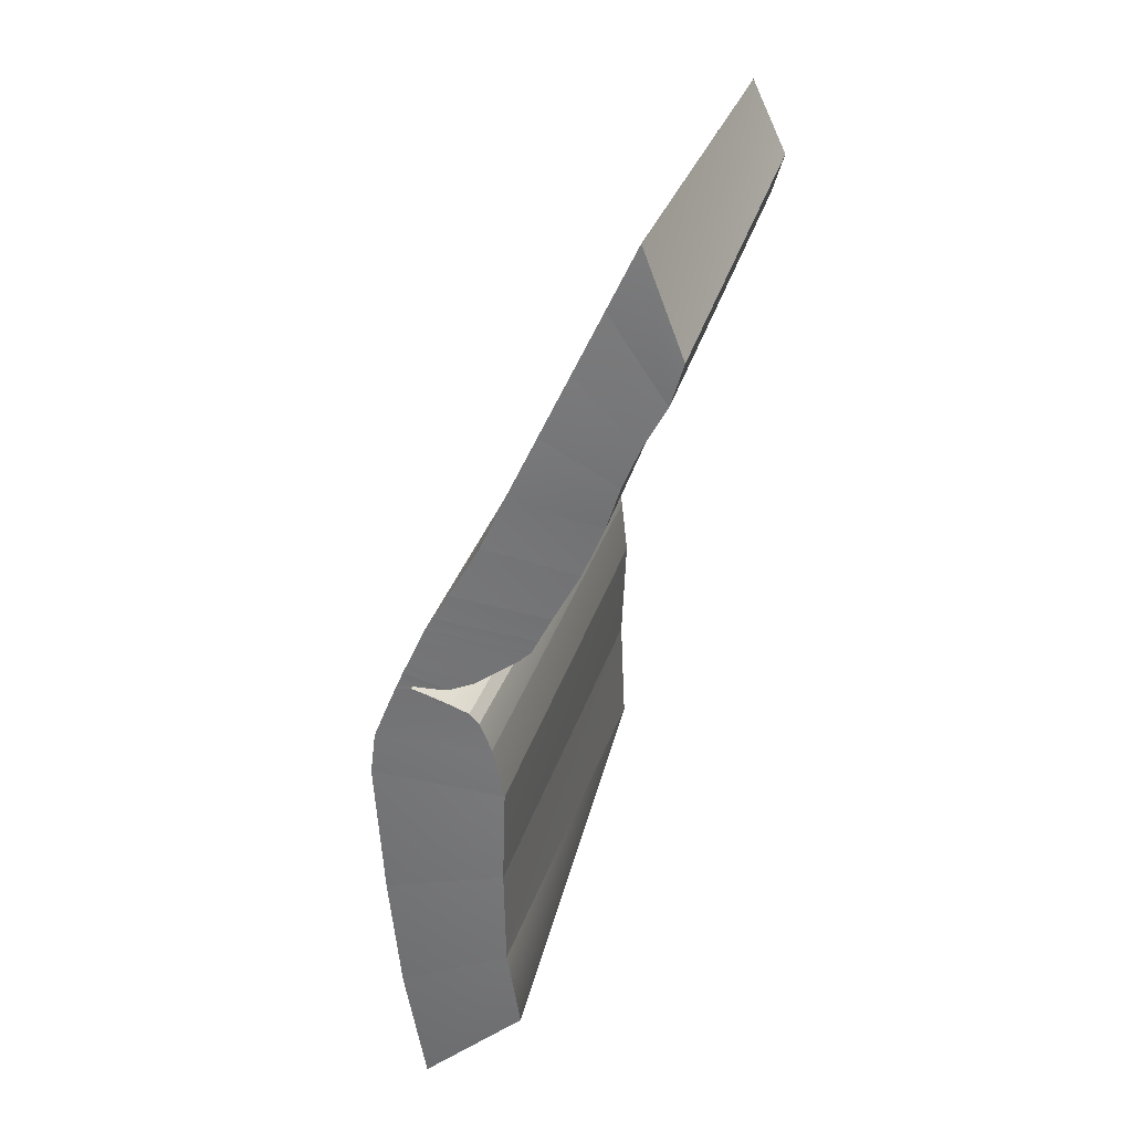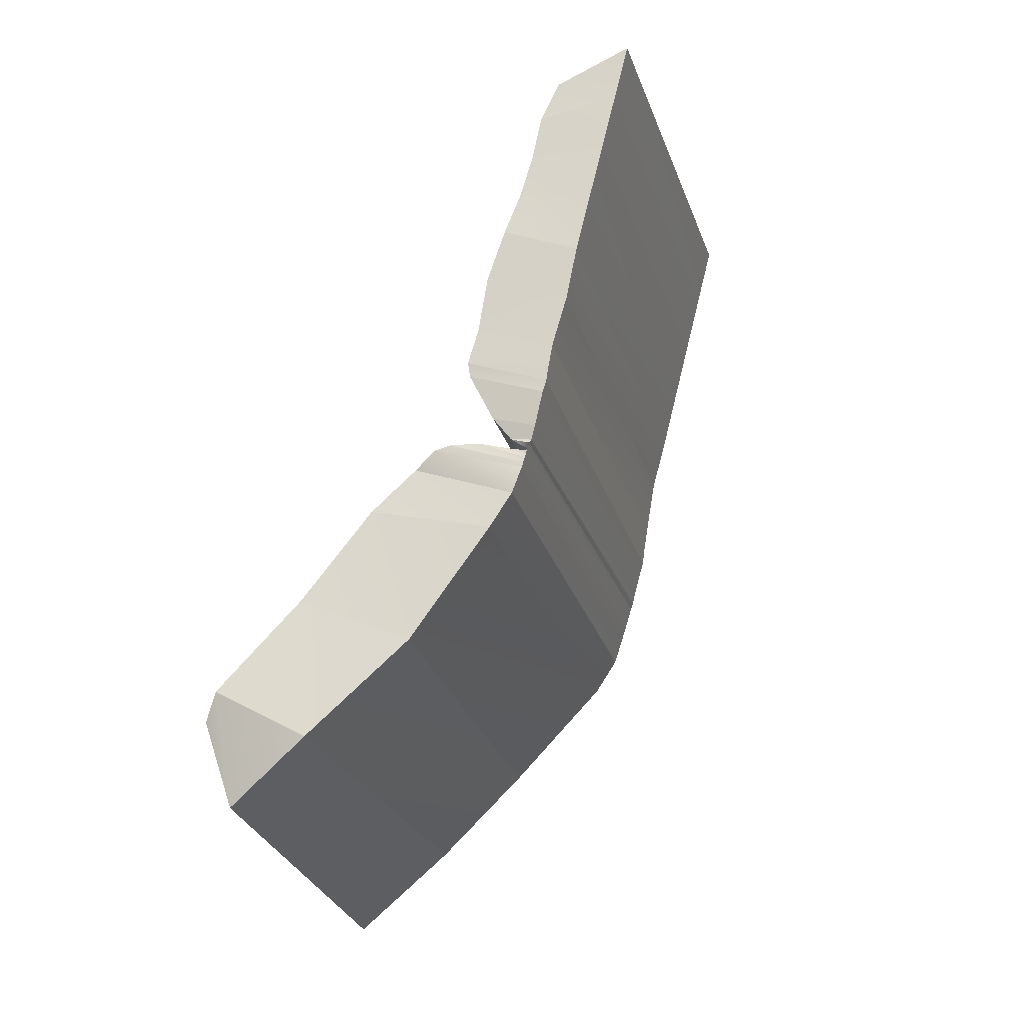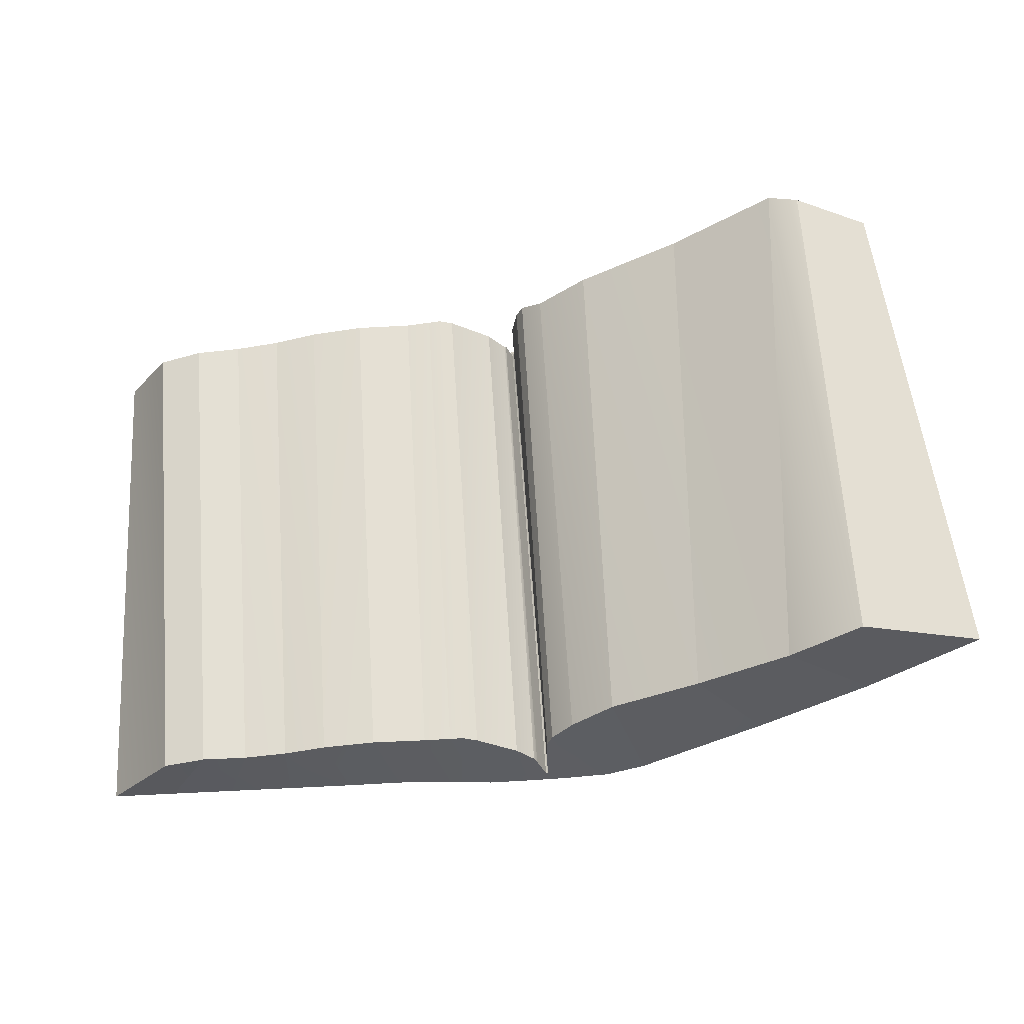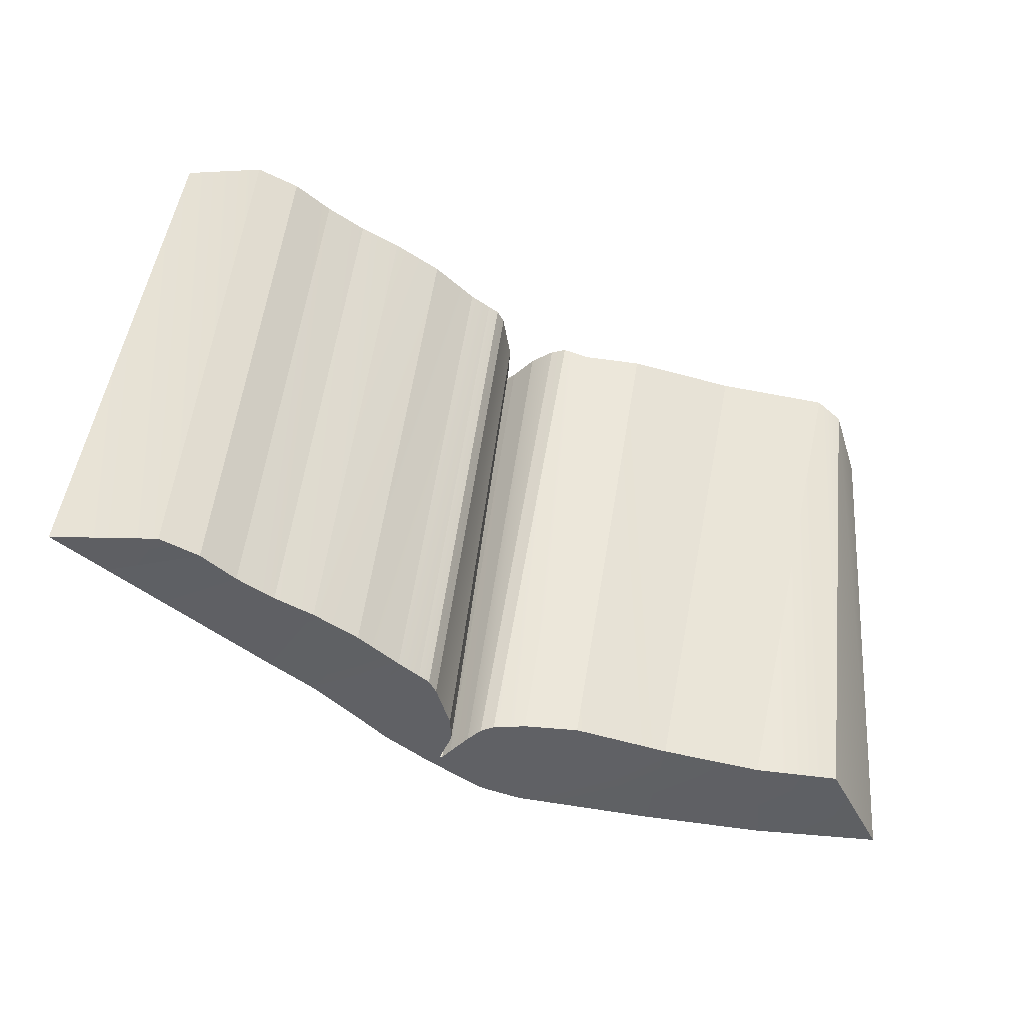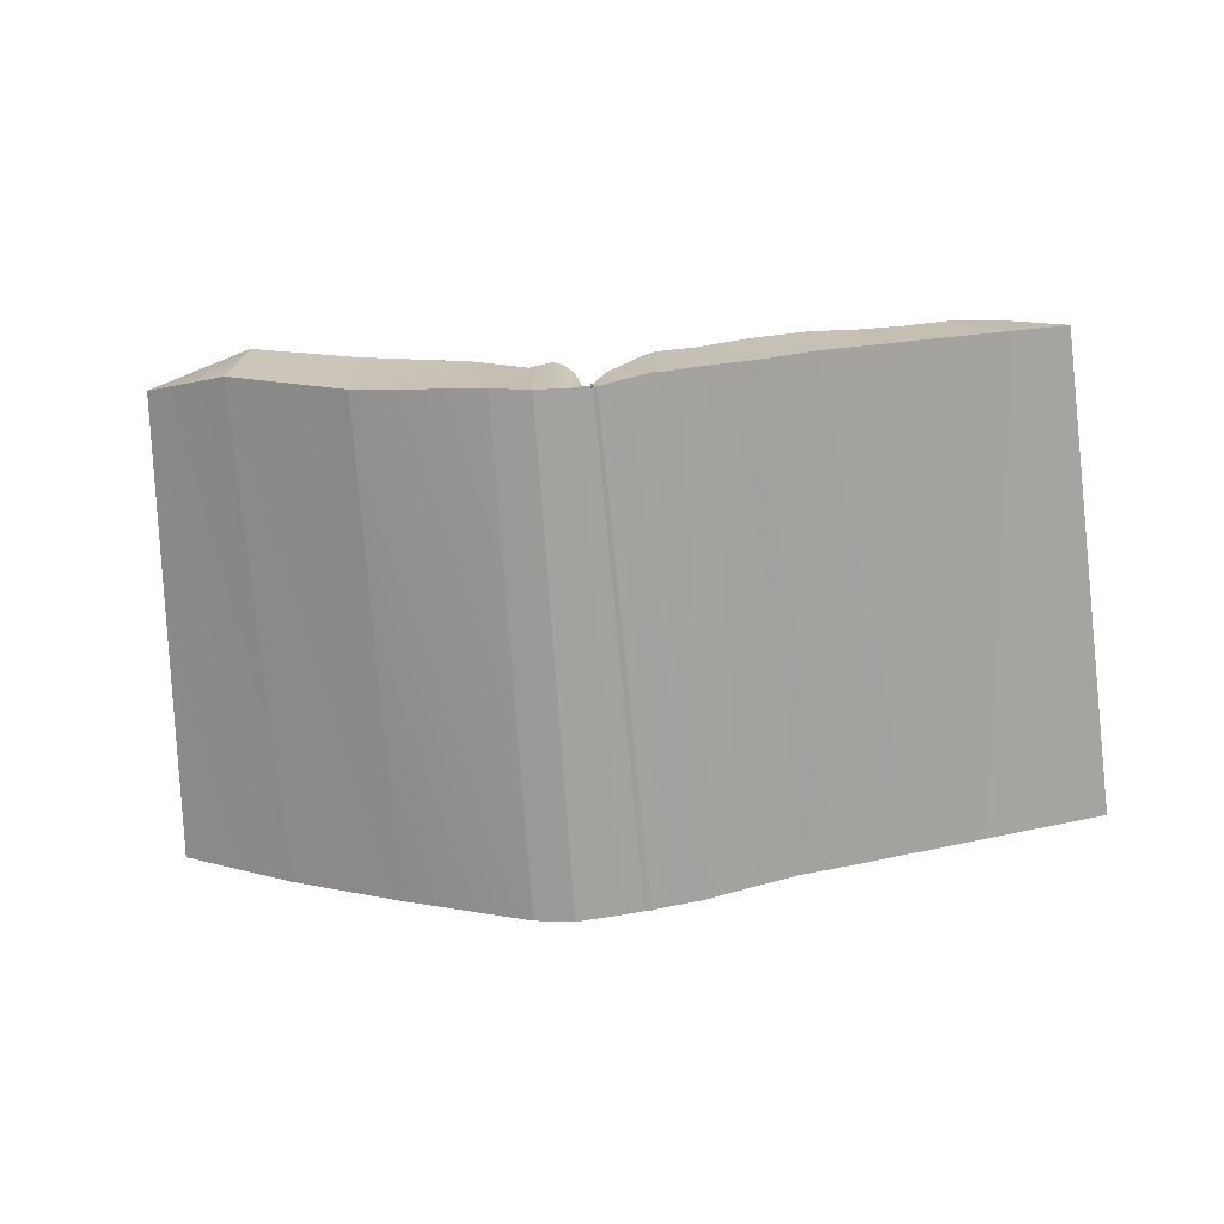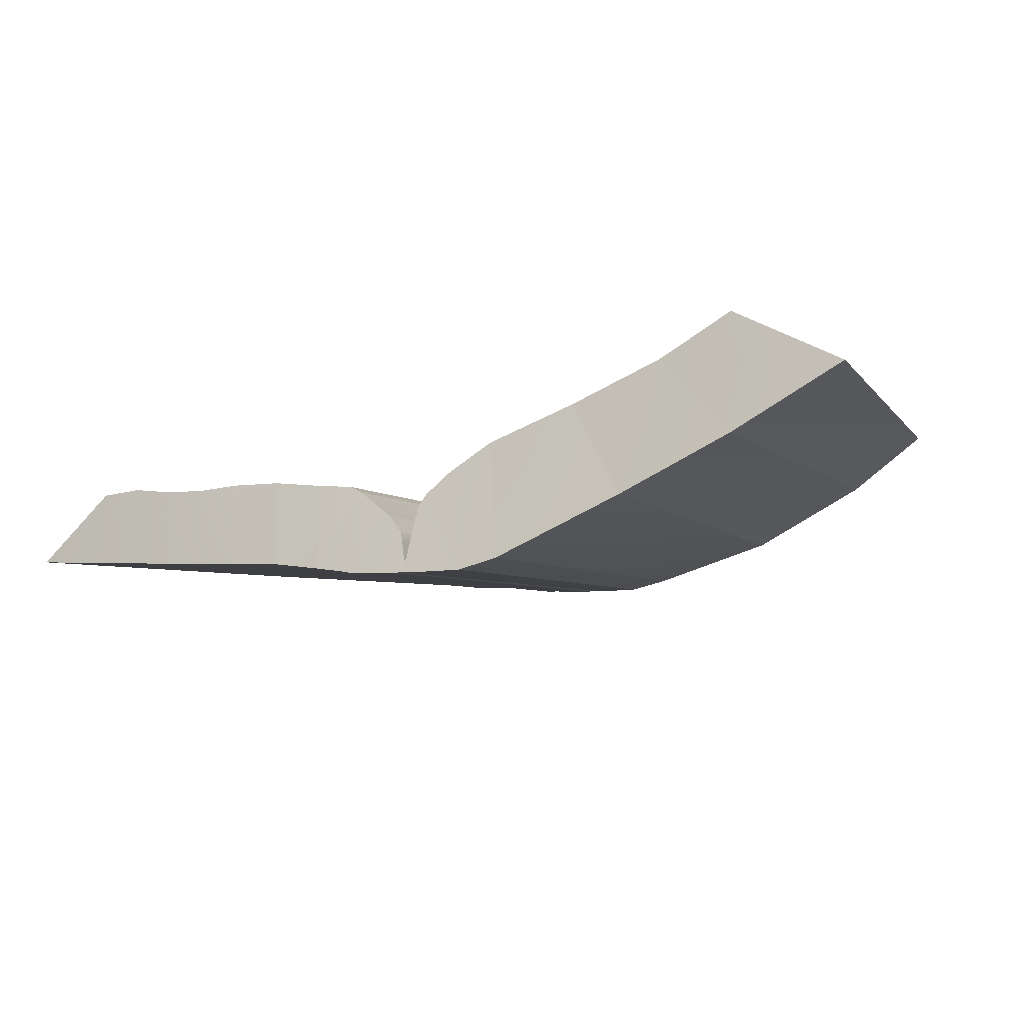
<metadata>
{"format":"obj","ext":"obj","renderer":"f3d","projection":"perspective","resolution":1024,"background":"white","views":[{"elev":-55.8,"azim":74.6,"up":"+Z"},{"elev":75.2,"azim":-66.4,"up":"+Z"},{"elev":-39.0,"azim":-164.4,"up":"+Z"},{"elev":-48.8,"azim":148.9,"up":"+Z"},{"elev":-56.1,"azim":5.8,"up":"+Y"},{"elev":-21.8,"azim":-154.2,"up":"+Y"}]}
</metadata>
<code>
o BookDistanceFieldModel
g BookDFModel_PROBUILDER
v -35 13.91 -30.22
v -38.52 4.193 -69.1
v -29.81 18.52 -30.58
v -29.95 9.885 -70.14
v 37.5 -1.192e-07 -68.81
v 35.93 10.85 -30.16
v 30.5 5.02 -69.8
v 31.03 15.05 -31.35
v -7.432 4.42 -27.72
v -18.03 6.506 -27.84
v -18.35 15.78 -29.97
v -9.508 13.73 -30.13
v -15.97 4.821 -69.62
v -19.63 -3.526 -69.1
v -8.82 -7.121 -69.1
v -8.391 2.972 -69.36
v -27.97 10.7 -27.96
v -27.42 18.7 -29.8
v -29.07 -0.03599 -69.1
v -23.78 7.125 -69.88
v -4.173 3.947 -27.86
v -4.973 11.95 -30.21
v -5.454 -7.627 -69.1
v -4.487 1.016 -69.23
v 8.432 5.922 -28.23
v 12.68 6.502 -28.42
v 12.45 -4.237 -68.99
v 8.059 -5.36 -69.03
v 16.93 7.441 -28.61
v 16.85 -3.558 -68.96
v 8.123 2.139 -69.28
v 12.36 3.12 -69.36
v 16.61 3.629 -69.45
v 12.14 13.23 -30.06
v 16.52 13.62 -30.13
v 7.757 12.11 -29.84
v 4.438 5.045 -27.92
v 3.664 -6.446 -69.06
v 1.467 -6.785 -69.08
v 1.675 4.515 -28.15
v 3.882 0.797 -69.19
v 1.095 -1.775 -69.14
v 1.113 7.899 -29.04
v 3.772 11.1 -29.63
v 0.5217 4.321 -28.3
v 0.6559 -6.955 -69.09
v 0.02356 -3.42 -69.12
v 0.1064 5.942 -28.89
v -1.864 4.1 -28.11
v -3.035 11.11 -29.47
v -3.092 -7.376 -69.1
v -2.363 -0.5004 -69.16
v 5.862 -5.949 -69.05
v 6.435 5.438 -28.07
v 6.002 1.704 -69.23
v 5.765 11.84 -29.73
v 5.437 5.163 -28
v 4.763 -6.276 -69.05
v 4.942 1.49 -69.21
v 4.768 11.71 -29.68
v 26.43 9.145 -29.39
v 27.17 -1.779 -68.88
v 22.01 -2.668 -68.92
v 21.68 8.293 -29
v 23.55 4.159 -69.63
v 20.08 3.735 -69.54
v 20.15 13.79 -30.44
v 23.77 14.28 -30.74
v 31.18 9.996 -29.78
v 32.34 -0.8894 -68.85
v 27.03 4.981 -69.72
v 27.4 15.06 -31.04
v -1.029 4.21 -28.16
v -1.447 4.155 -28.13
v -2.221 10.11 -29.25
v -1.258 8.13 -29.02
v -1.247 -2.899 -69.13
v -1.664 -1.428 -69.15
v -2.502 -7.313 -69.1
v -1.911 -7.25 -69.1
v 0.07361 4.383 -28.21
v 0.2216 4.378 -28.26
v 0.02056 -6.983 -69.1
v -0.4626 -7.062 -69.1
v -0.36 -6.01 -69.1
v -0.1008 -4.021 -69.11
v 0.01407 5.789 -28.73
v -0.2131 4.249 -28.57
v -0.4778 4.296 -28.19
v -0.6975 5.676 -28.8
v -0.7654 -4.968 -69.12
v -1.187 -7.156 -69.1
v -0.2021 4.34 -28.2
v -0.4553 4.45 -28.68
v -0.5627 -6.001 -69.11
v -0.8248 -7.109 -69.1
f 3 4 2 1
f 7 8 6 5
f 12 11 10 9
f 16 15 14 13
f 12 16 13 11
f 10 14 15 9
f 11 18 17 10
f 18 3 1 17
f 20 19 2 4
f 13 14 19 20
f 18 20 4 3
f 11 13 20 18
f 17 19 14 10
f 1 2 19 17
f 22 12 9 21
f 24 23 15 16
f 24 16 12 22
f 15 23 21 9
f 28 27 26 25
f 27 30 29 26
f 32 27 28 31
f 30 27 32 33
f 35 34 26 29
f 34 36 25 26
f 34 32 31 36
f 35 33 32 34
f 39 38 37 40
f 41 38 39 42
f 37 44 43 40
f 44 41 42 43
f 46 39 40 45
f 39 46 47 42
f 40 43 48 45
f 43 42 47 48
f 50 22 21 49
f 51 23 24 52
f 50 52 24 22
f 21 23 51 49
f 54 53 28 25
f 31 28 53 55
f 36 56 54 25
f 36 31 55 56
f 38 58 57 37
f 58 53 54 57
f 59 58 38 41
f 55 53 58 59
f 56 60 57 54
f 60 44 37 57
f 60 59 41 44
f 56 55 59 60
f 63 62 61 64
f 29 30 63 64
f 65 62 63 66
f 63 30 33 66
f 68 67 64 61
f 35 29 64 67
f 35 67 66 33
f 67 68 65 66
f 62 70 69 61
f 70 5 6 69
f 70 62 65 71
f 5 70 71 7
f 8 72 69 6
f 72 68 61 69
f 68 72 71 65
f 72 8 7 71
f 76 75 74 73
f 75 50 49 74
f 77 80 79 78
f 78 79 51 52
f 75 78 52 50
f 76 77 78 75
f 51 79 74 49
f 79 80 73 74
f 83 82 81 84
f 46 45 82 83
f 86 83 84 85
f 47 46 83 86
f 48 87 82 45
f 82 87 88 81
f 87 86 85 88
f 48 47 86 87
f 90 76 73 89
f 91 92 80 77
f 90 91 77 76
f 80 92 89 73
f 93 81 88 94
f 94 90 89 93
f 84 96 95 85
f 95 96 92 91
f 94 95 91 90
f 88 85 95 94
f 92 96 93 89
f 96 84 81 93

</code>
